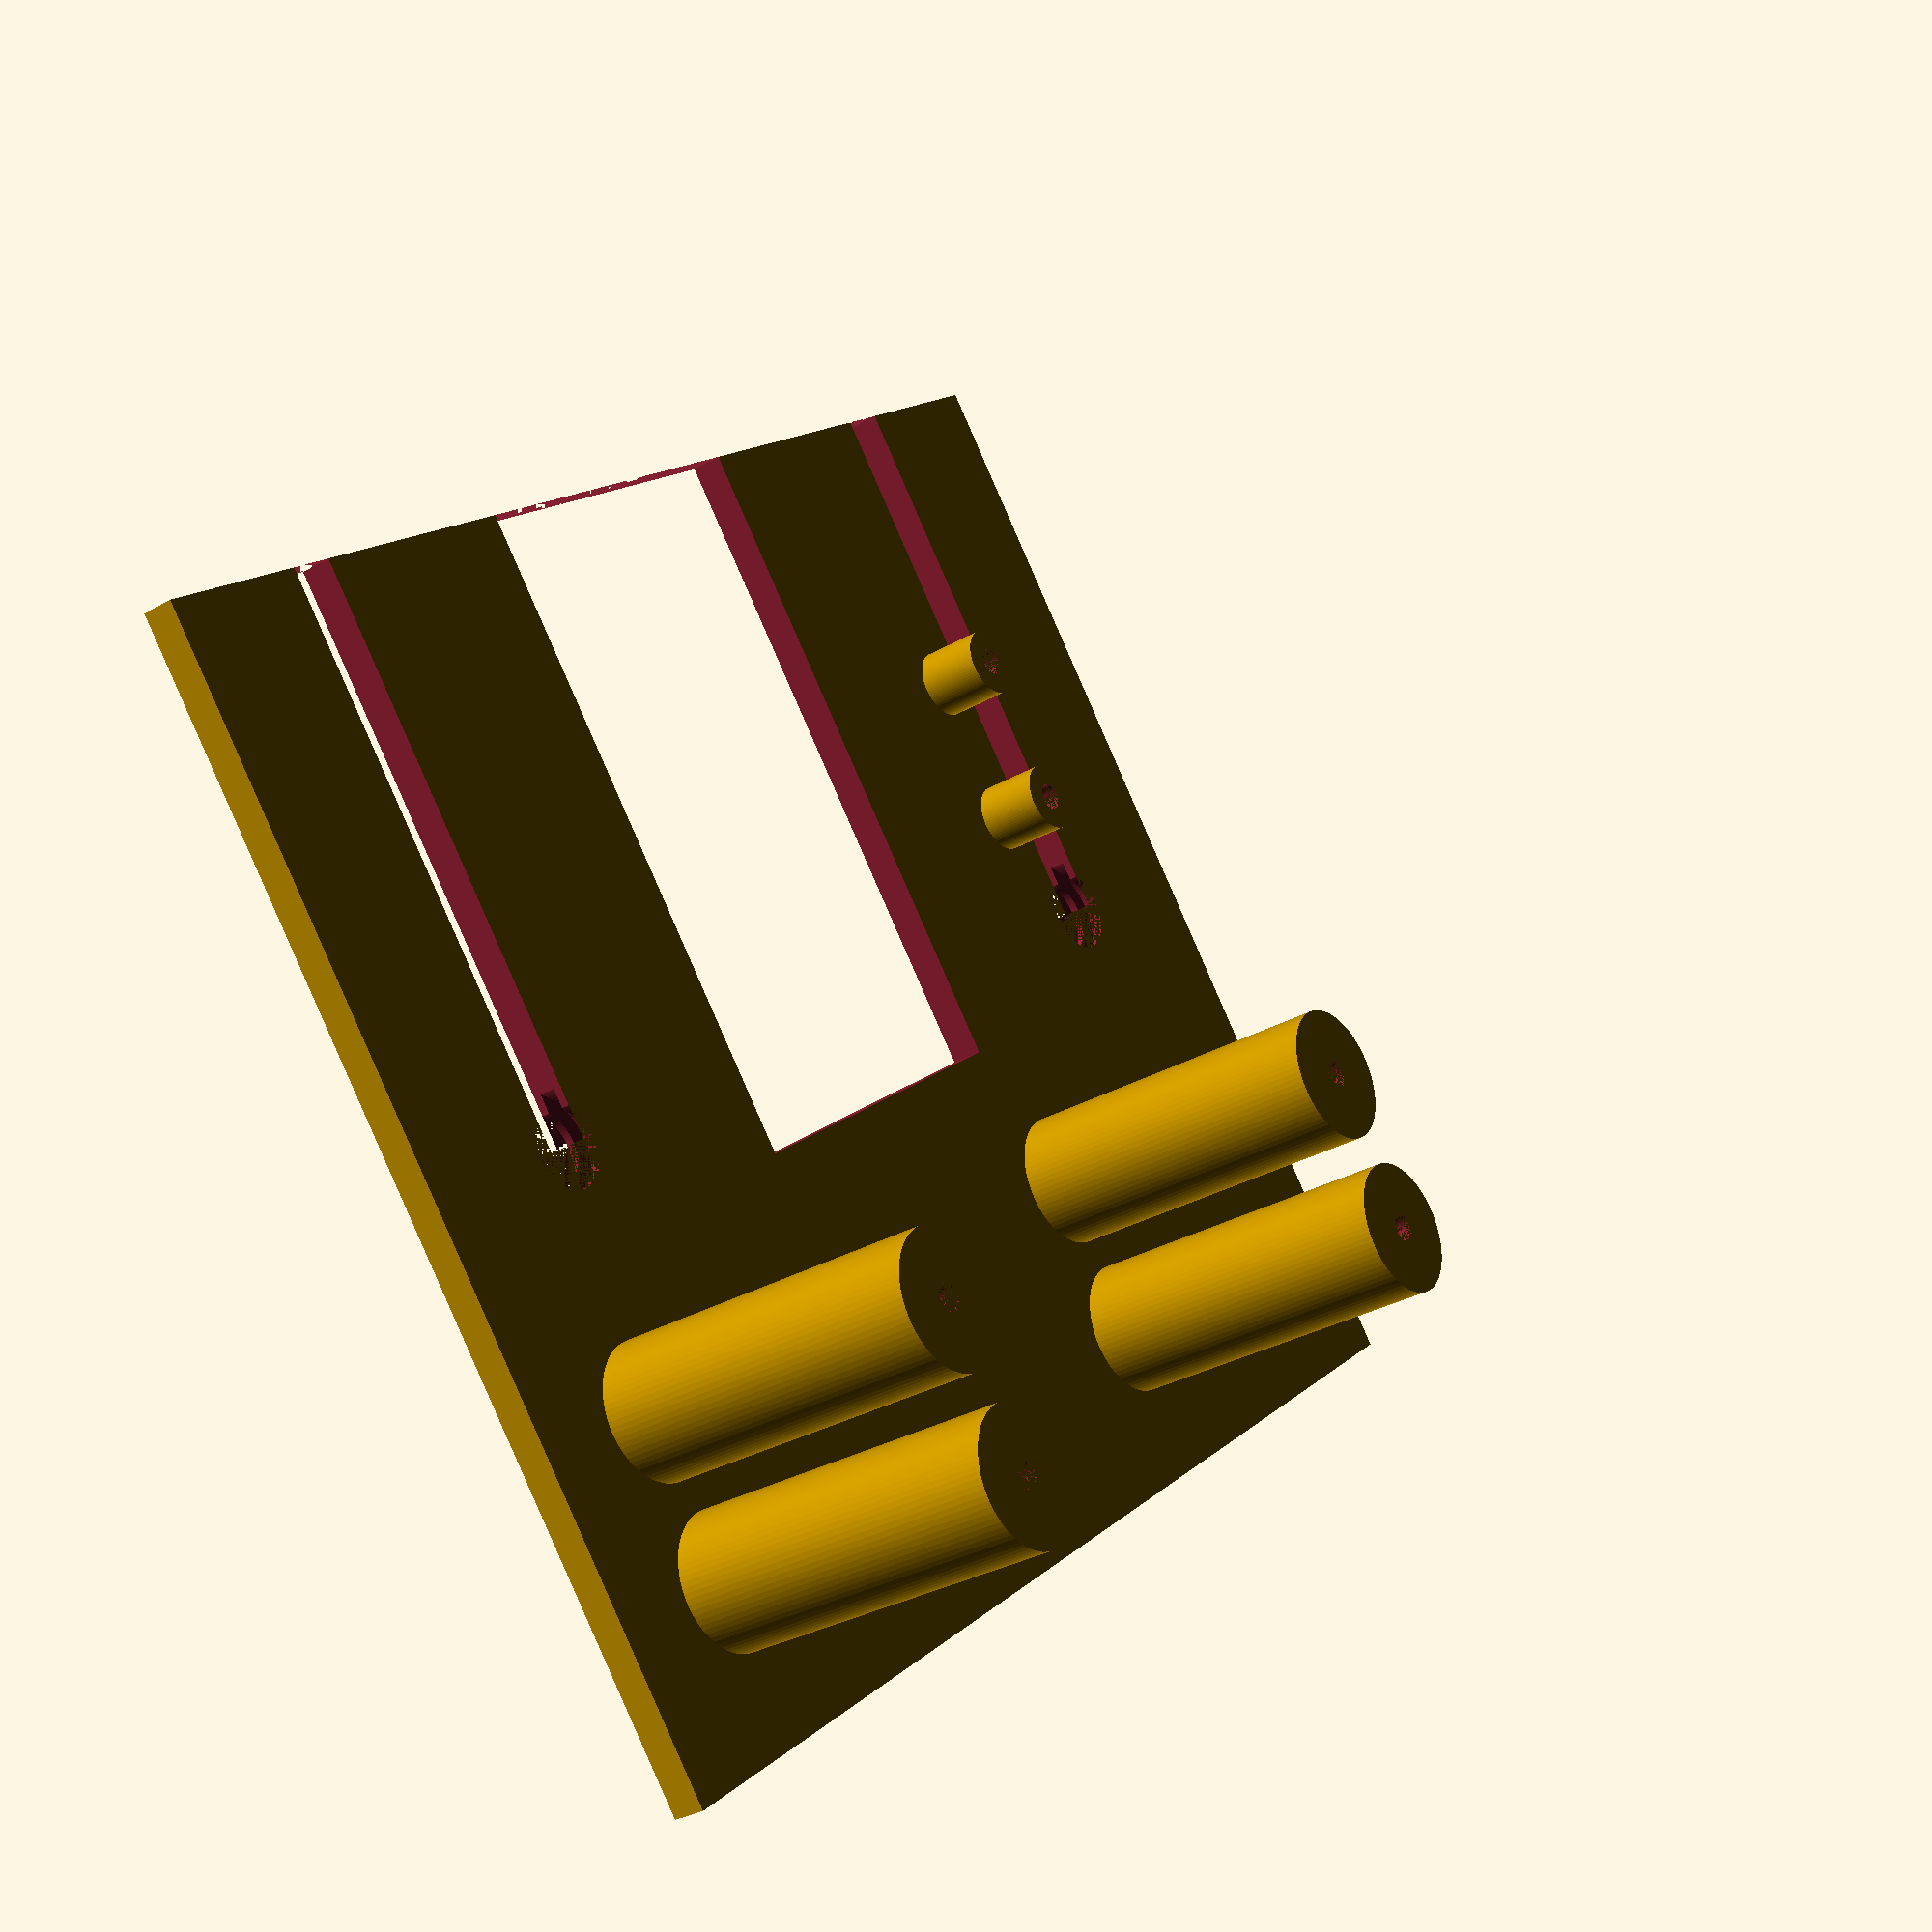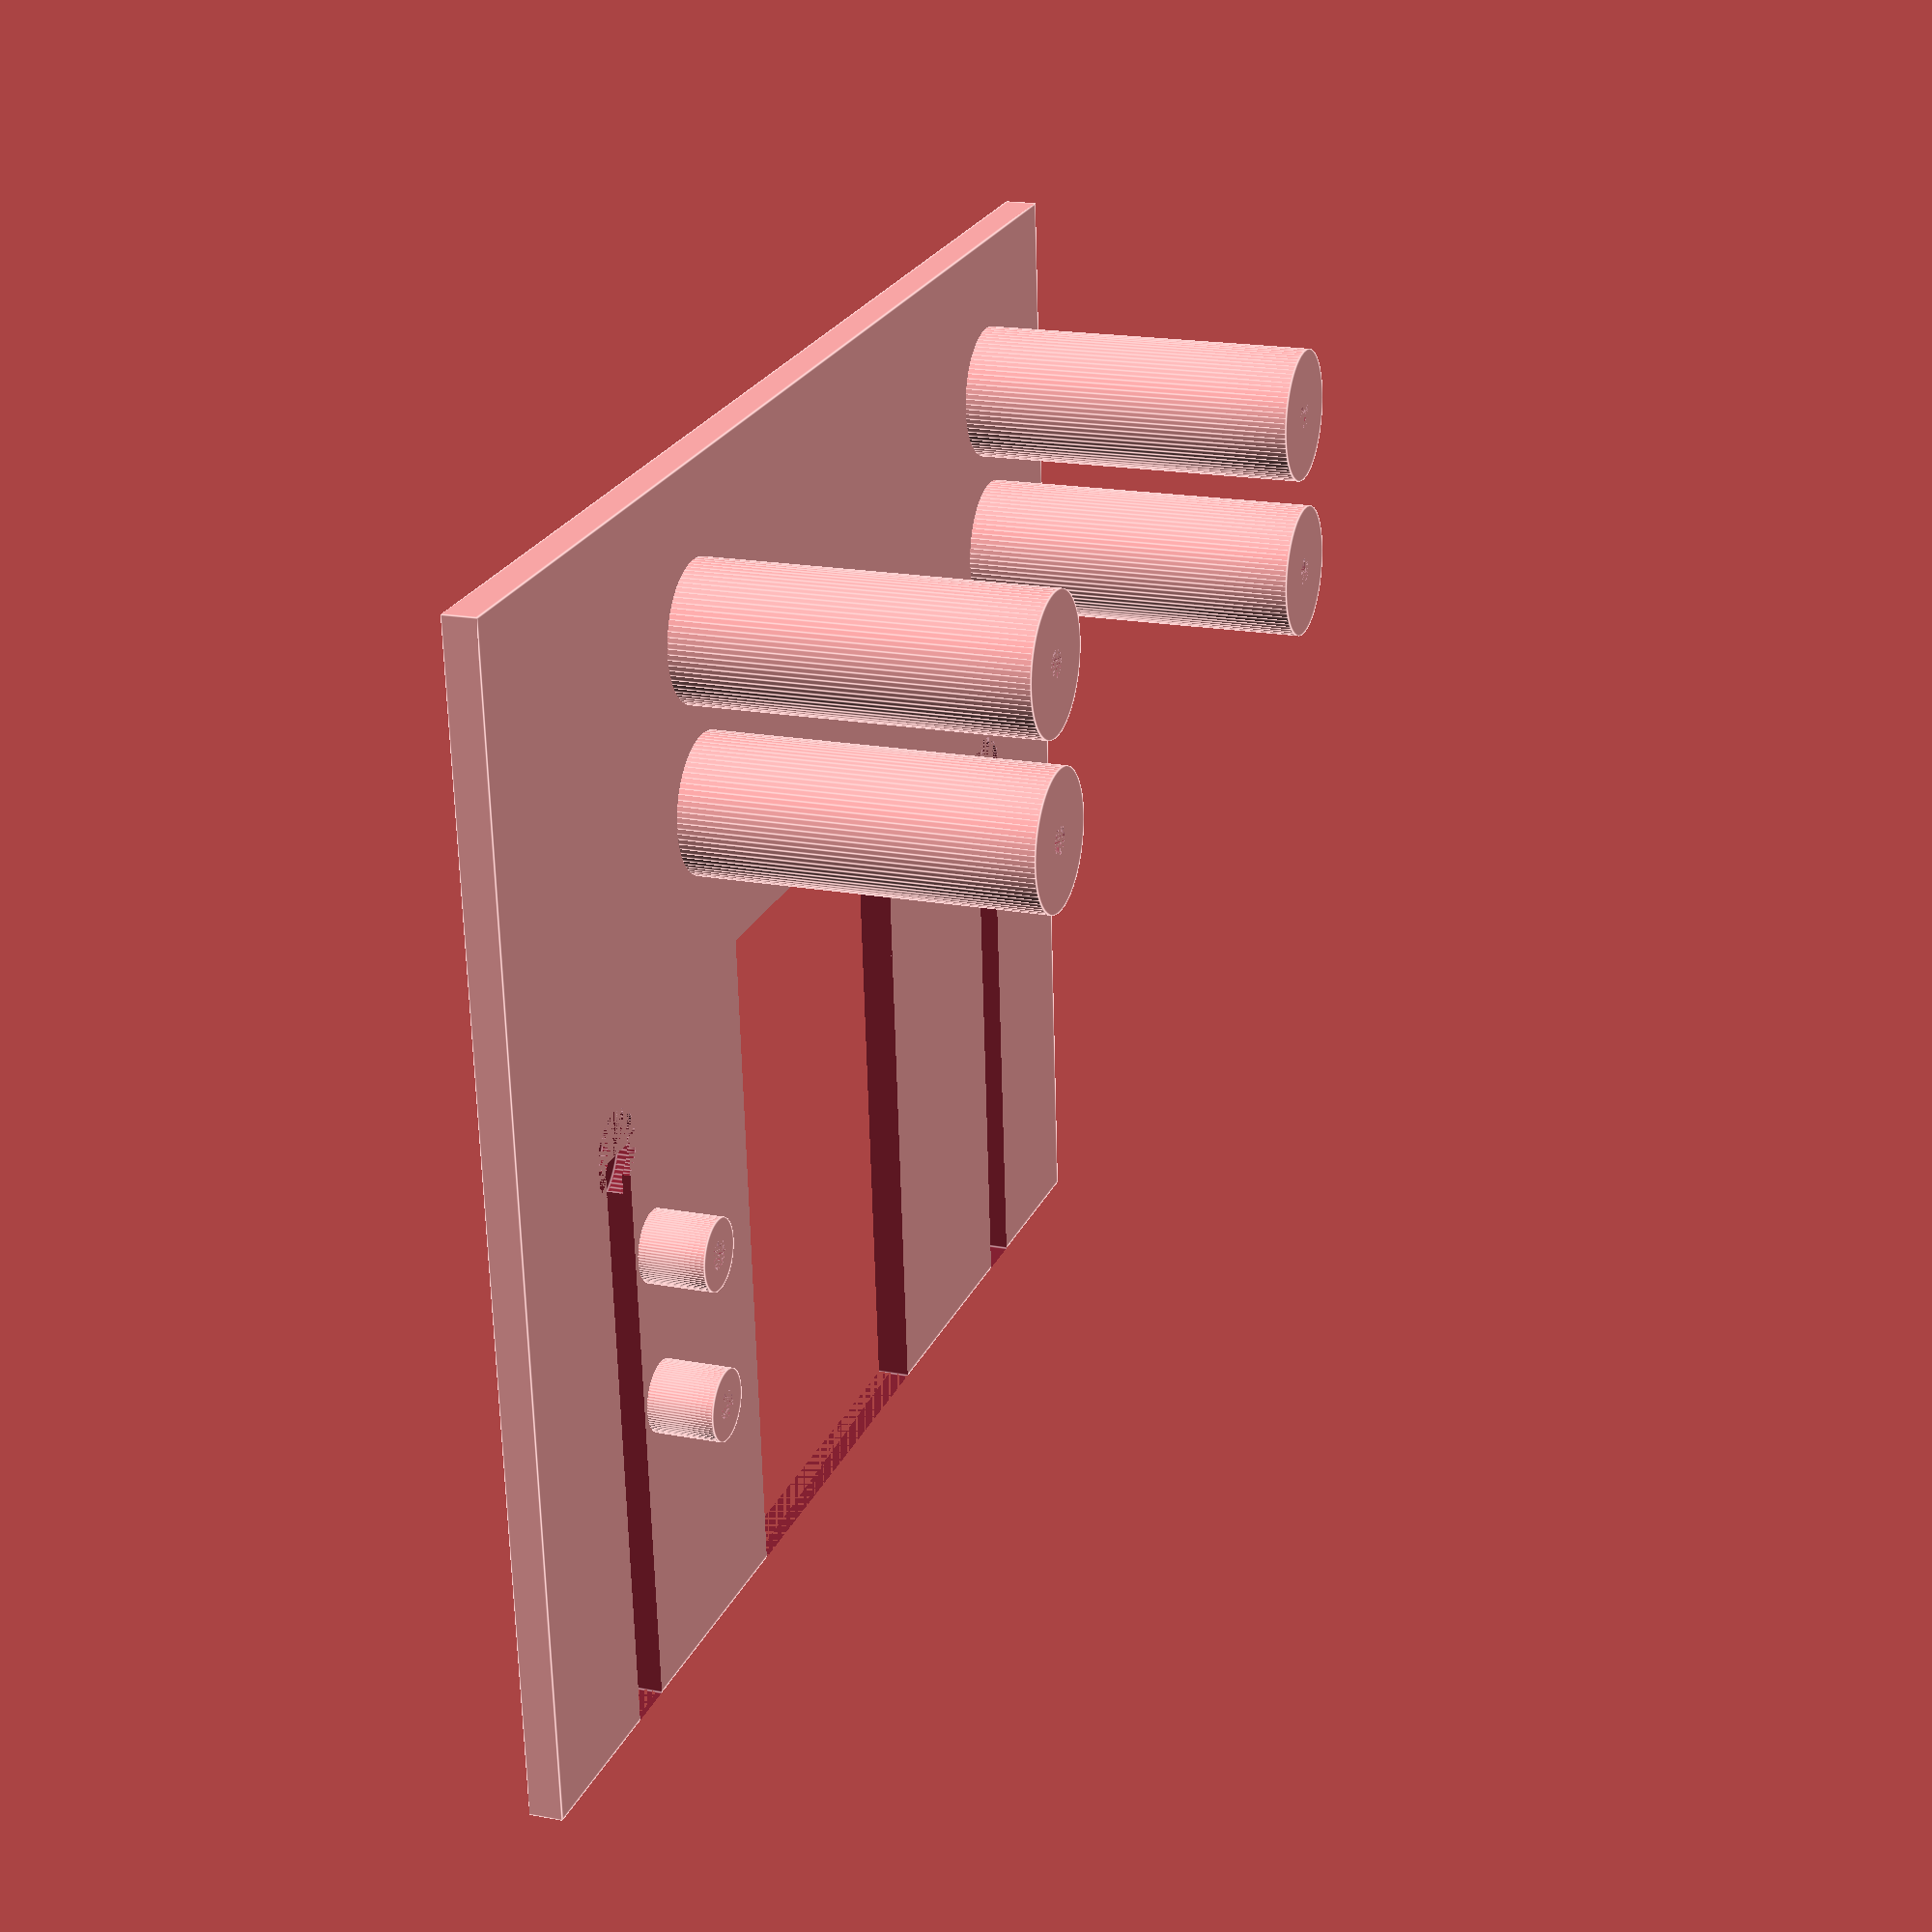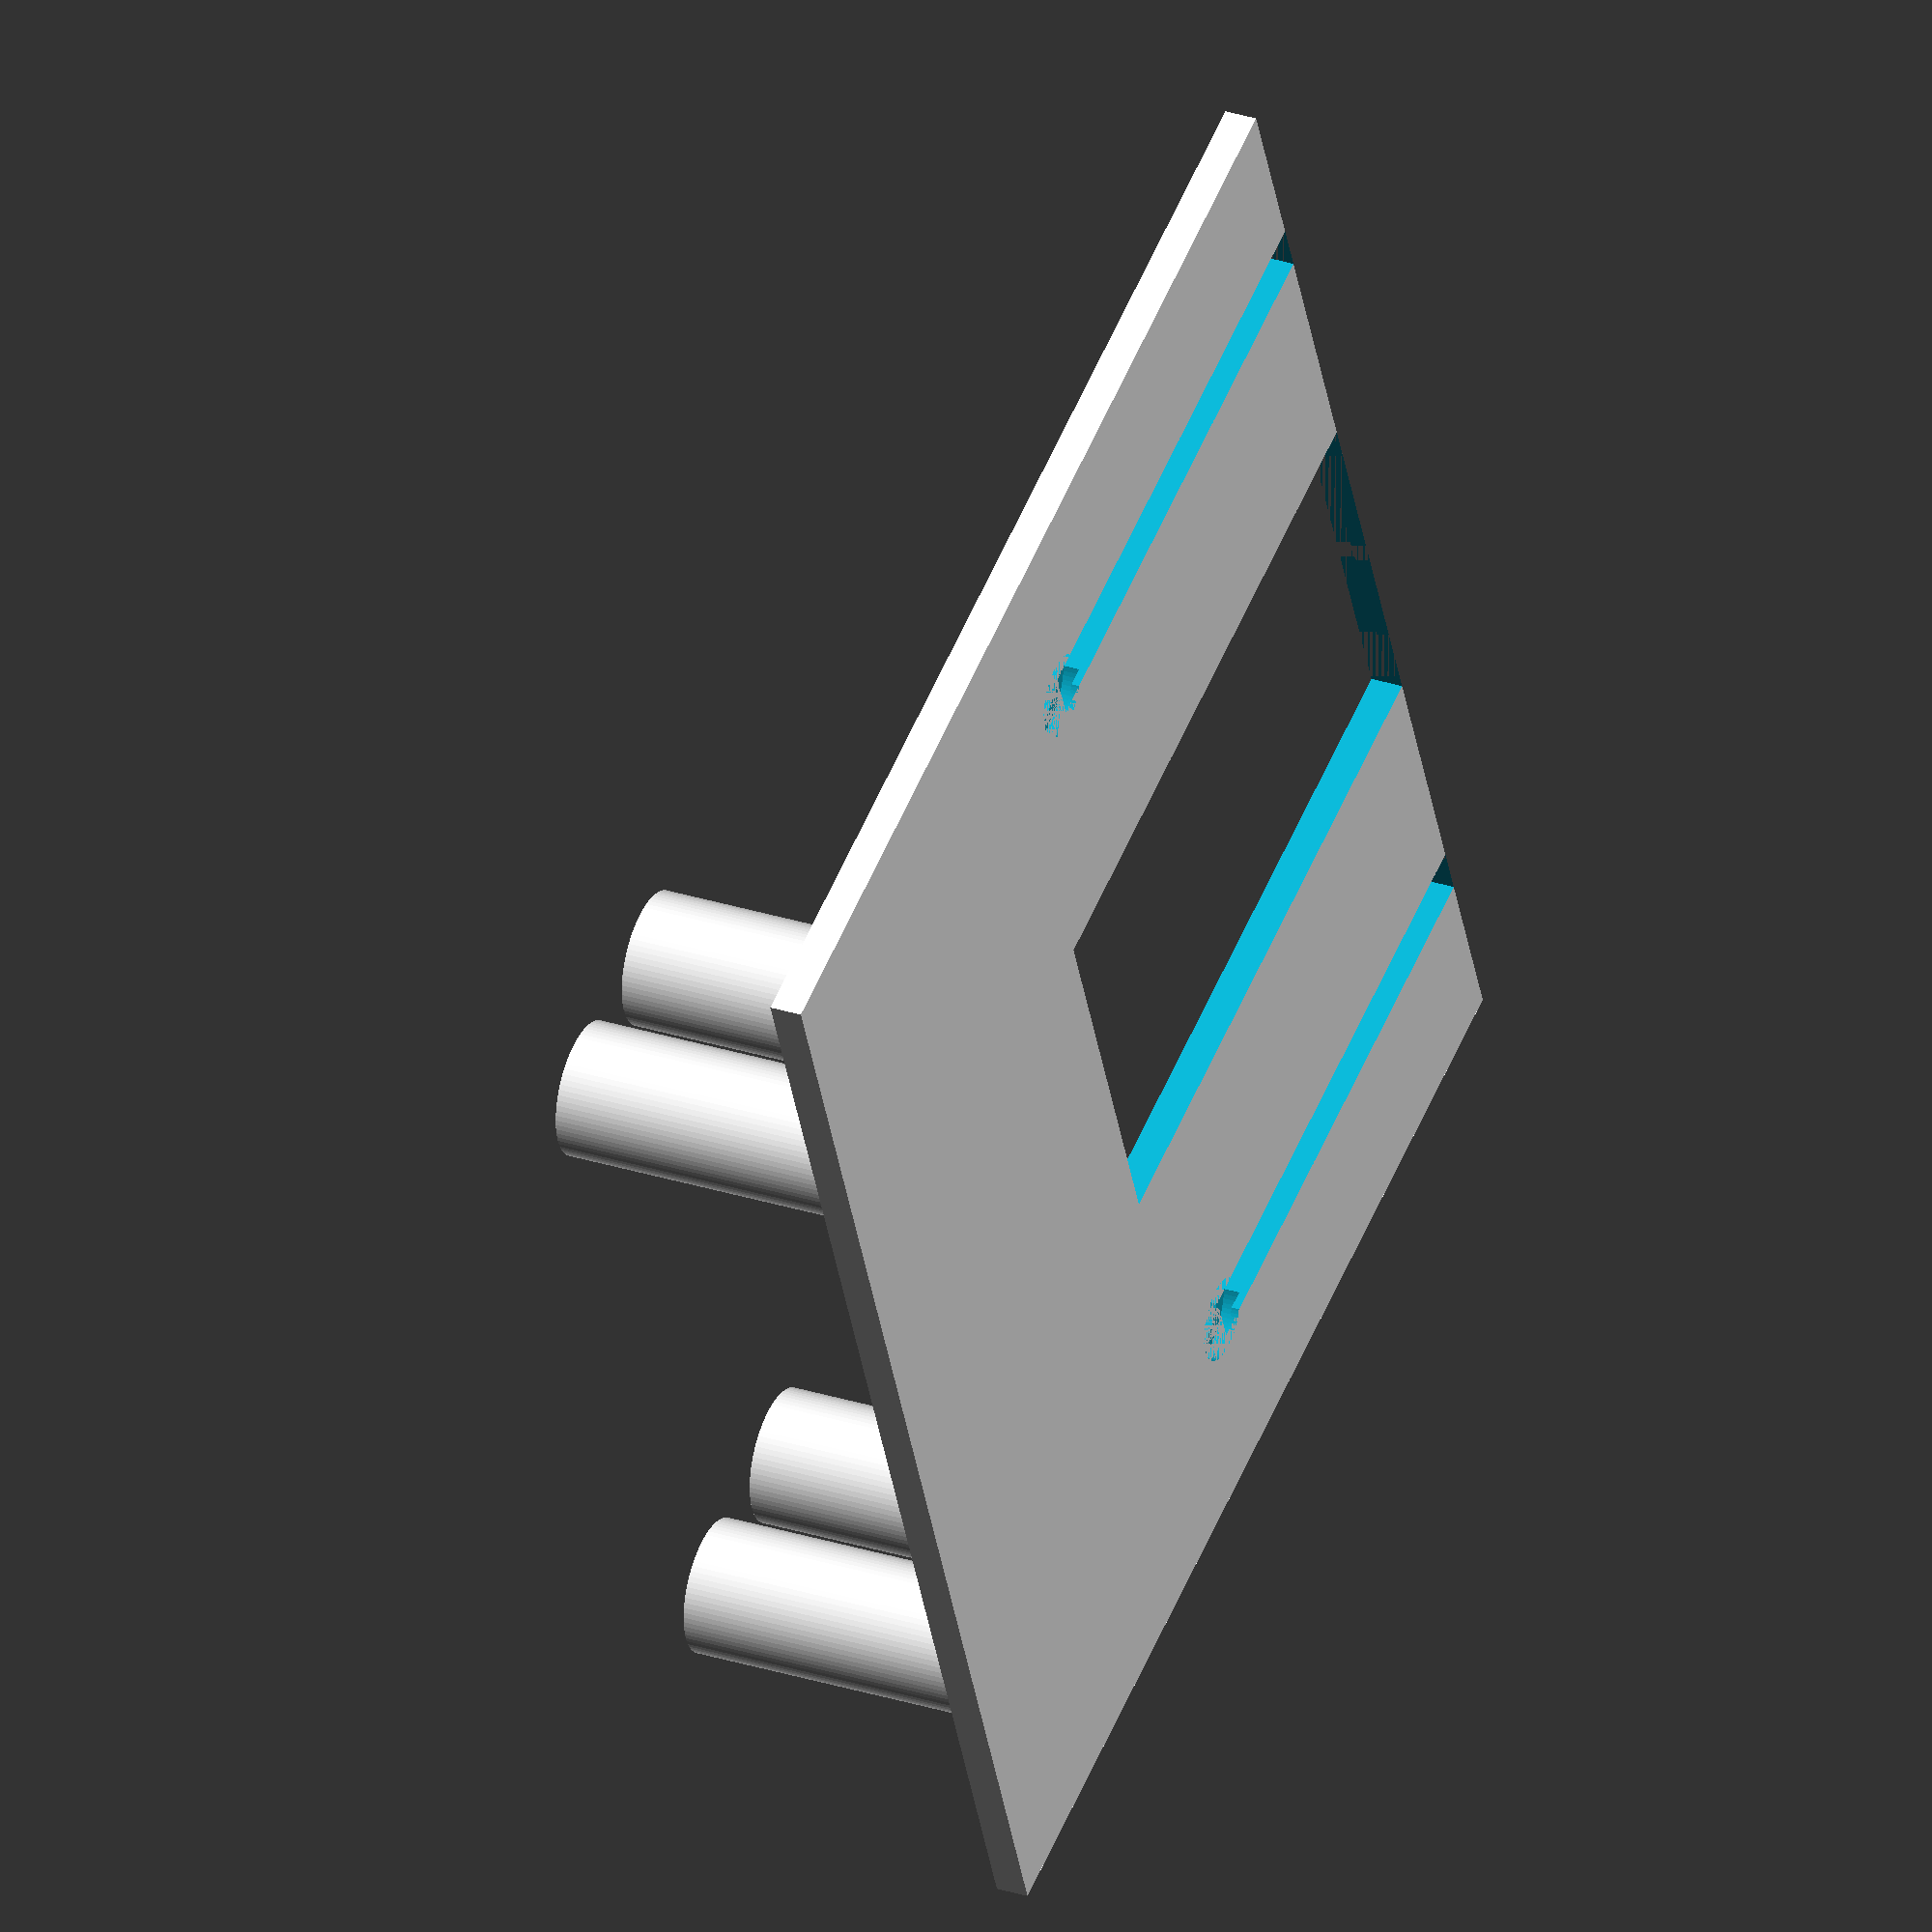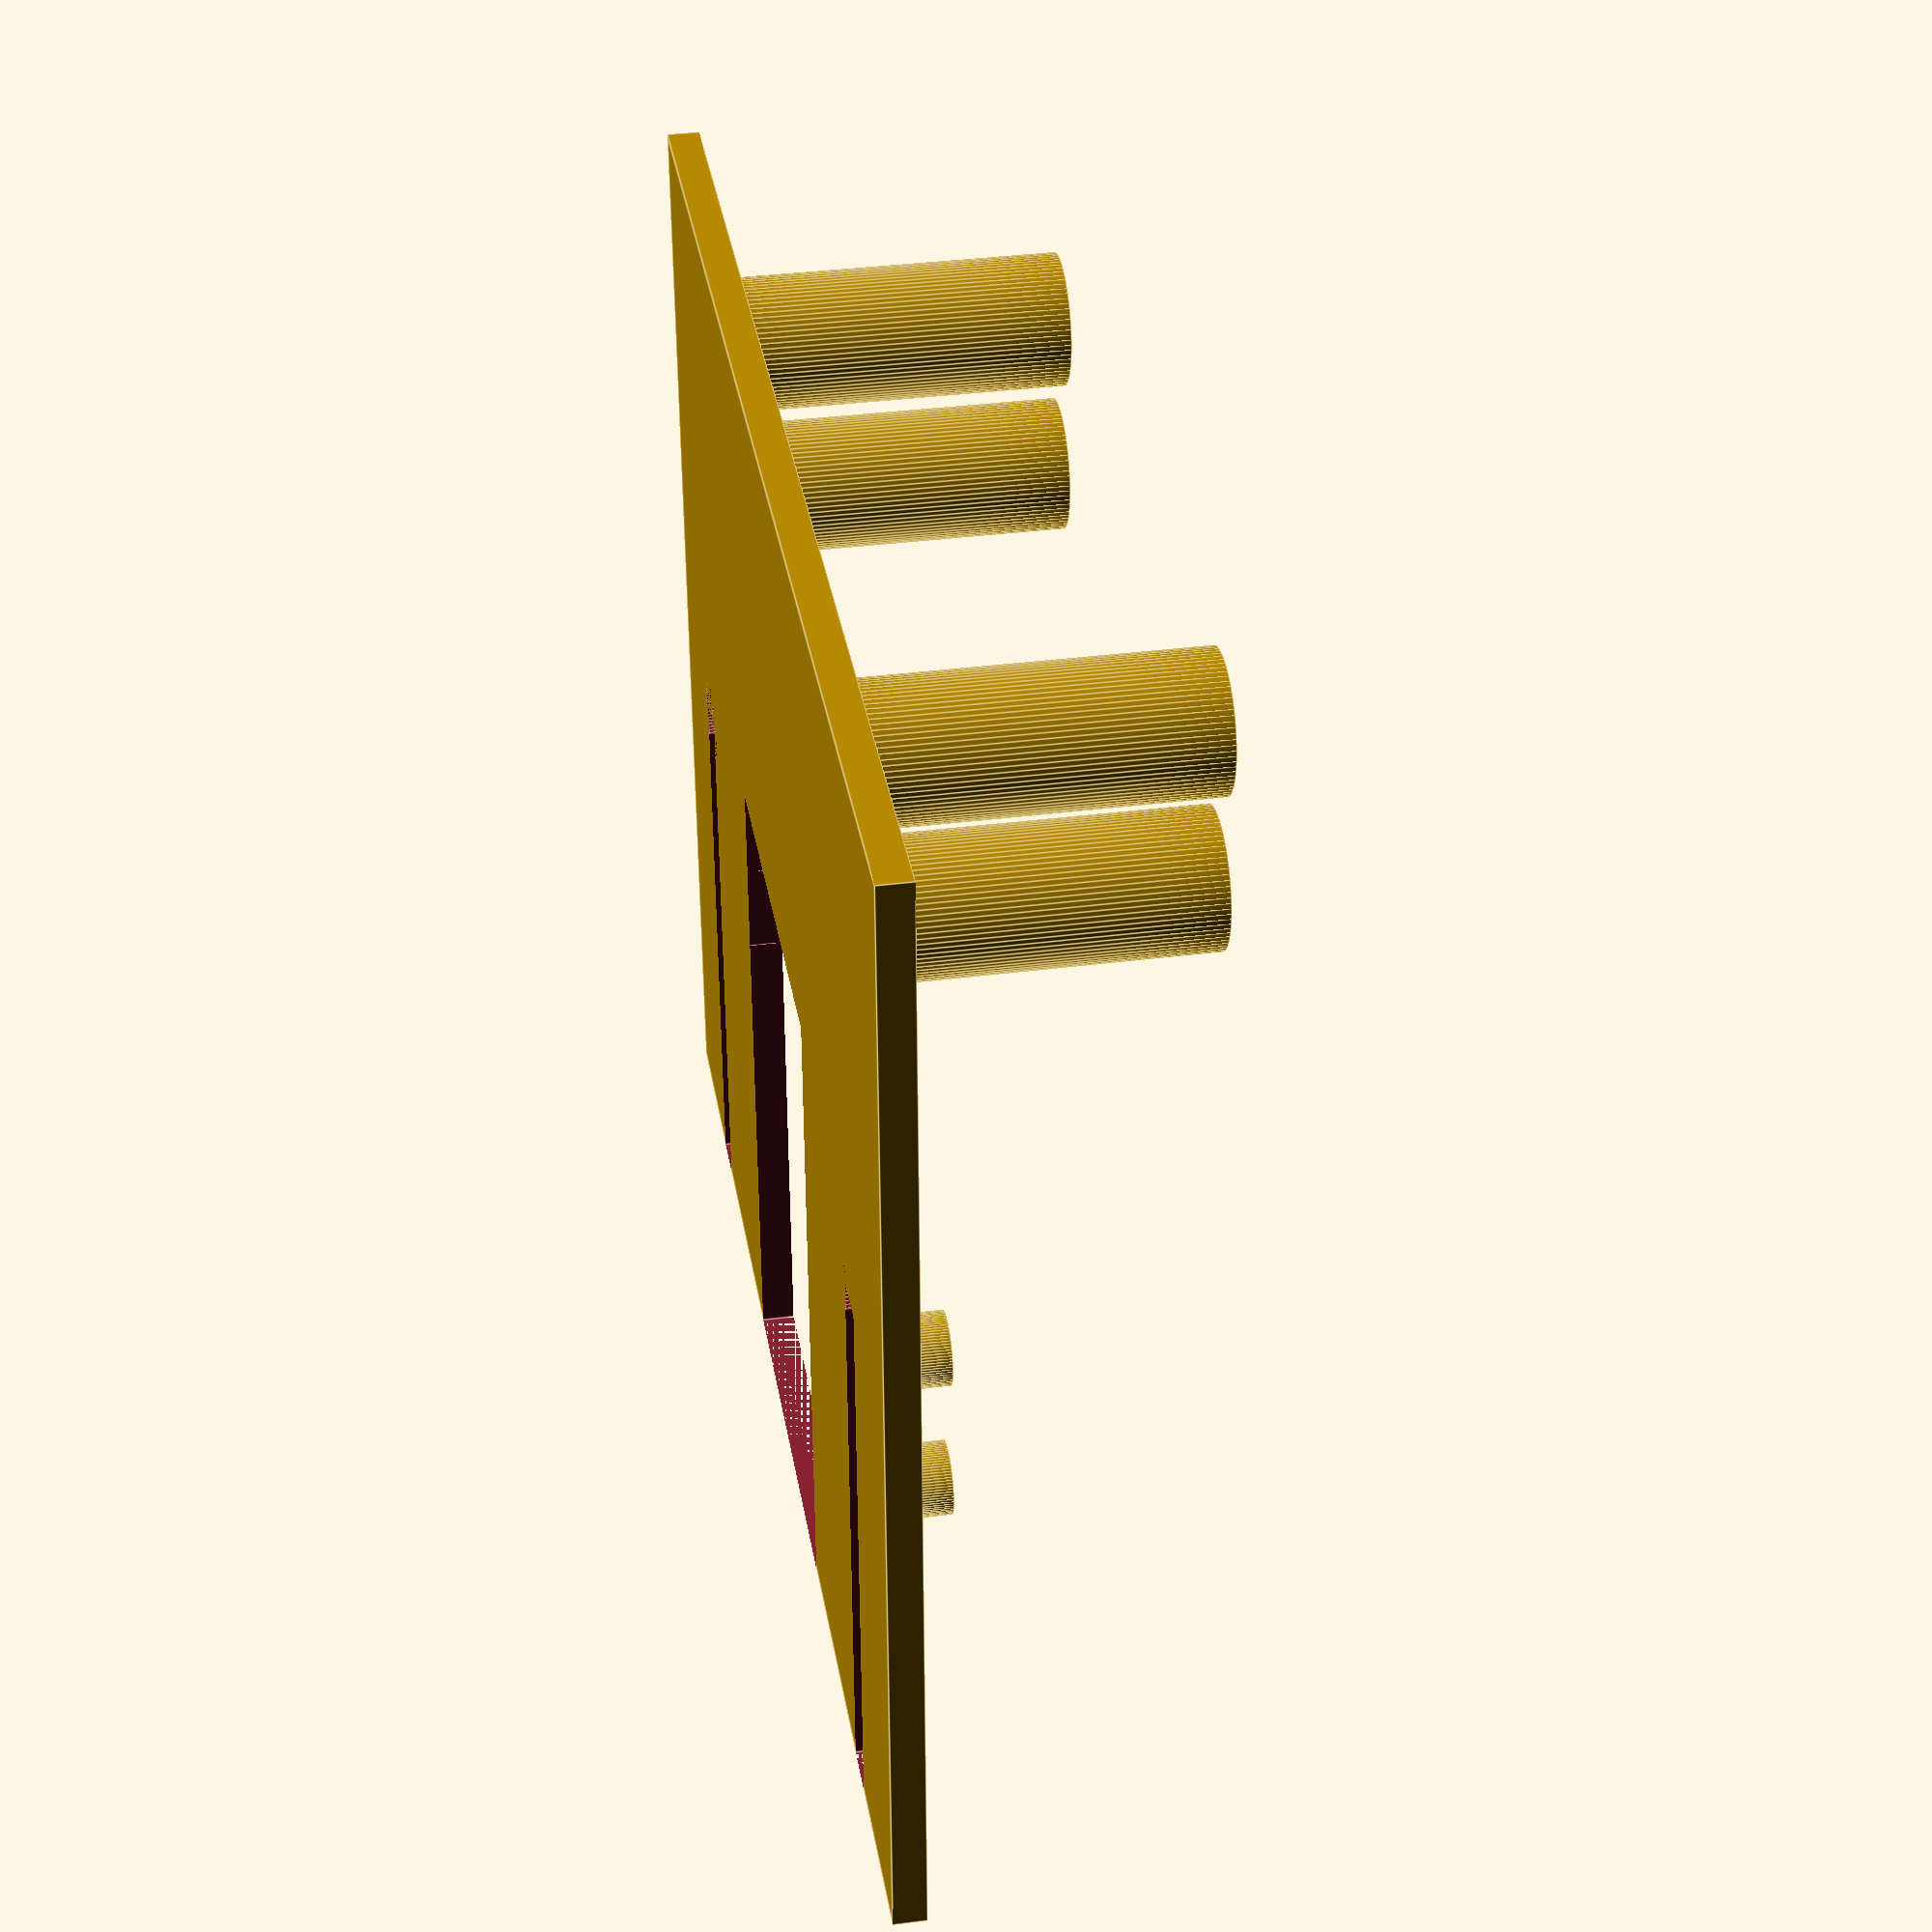
<openscad>
holeDia = 6.15;
baseThickness = 2;
wellDepth = baseThickness / 2;

servoStrutDia = 4.28;
servoStrutHeight = 22;
servoStrutHoleDia = 1.7;
servoStrutHoleHeight = 10;
bottomStrutOffset = 32.5;
inlineServoStrutSep = 10.21;
servoWidth = 20.4;
servoStrutsX = 5;

switchStrutsX = -17;
switchStrutsY = 26;
switchWidth = 9.5;
switchStrutsDia = 4.28;
switchStrutsHeight = 5;
switchStrutsHoleDia = 1.7;
switchStrutsHoleHeight = 5;

slotWidth = holeDia - 3;
$fn = 80;

module strut(outerDia, outerHeight, innerDia, innerHeight)
{
    difference()
    {
        cylinder(d = outerDia, h = outerHeight);
        translate([ 0, 0, outerHeight - innerHeight ]) cylinder(d = innerDia, h = innerHeight);
    }
}

module servoStruts()
{
    translate([ servoWidth + servoStrutsX, -bottomStrutOffset, 0 ])
        strut(servoStrutDia + 4, servoStrutHeight, servoStrutHoleDia, servoStrutHoleHeight);
    translate([ servoWidth + servoStrutsX - inlineServoStrutSep, -bottomStrutOffset, 0 ])
        strut(servoStrutDia + 4, servoStrutHeight, servoStrutHoleDia, servoStrutHoleHeight);
    translate([ servoWidth + servoStrutsX, -bottomStrutOffset + 43.68 + servoStrutDia, 0 ])
        strut(servoStrutDia + 4, servoStrutHeight, servoStrutHoleDia, servoStrutHoleHeight);
    translate([ servoWidth + servoStrutsX - inlineServoStrutSep, -bottomStrutOffset + 43.68 + servoStrutDia, 0 ])
        strut(servoStrutDia + 4, servoStrutHeight, servoStrutHoleDia, servoStrutHoleHeight);
}

module switchStruts()
{
    translate([ switchStrutsX, switchStrutsY, 0 ])
        strut(switchStrutsDia, switchStrutsHeight, switchStrutsHoleDia, switchStrutsHoleHeight);
    translate([ switchStrutsX + switchWidth, switchStrutsY, 0 ])
        strut(switchStrutsDia, switchStrutsHeight, switchStrutsHoleDia, switchStrutsHoleHeight);
}

module base()
{
    difference()
    {
        // Panel
        cube([ 70.36, 85, baseThickness ], center = true);

        // Switch slot
        cube([ 11, 24.5, baseThickness + 2 ], center = true);
        translate([ -17.59, 0, 0 ]) cube([ 35.18, 24.5, baseThickness + 2 ], center = true);

        // Upper hole and slot
        translate([ 0, 30.05, (baseThickness / 2 - wellDepth) ])
            cylinder(r = (holeDia + 1) / 2, h = wellDepth, center = true);
        translate([ 0, 30.05, 0 ]) cylinder(r = (holeDia - 1) / 2, h = baseThickness, center = true);
        translate([ -17.59, 30.05, 0 ]) cube([ 35.18, slotWidth, baseThickness + 2 ], center = true);

        // Lower hole and slot
        translate([ 0, -30.05, (baseThickness / 2 - wellDepth) ])
            cylinder(r = (holeDia + 1) / 2, h = wellDepth, center = true);
        translate([ 0, -30.05, 0 ]) cylinder(r = (holeDia - 1) / 2, h = baseThickness, center = true);
        translate([ -17.59, -30.05, 0 ]) cube([ 35.18, slotWidth, baseThickness + 2 ], center = true);
    }
}

module drawAll()
{
    union()
    {
        base();
        servoStruts();
        switchStruts();
    }
}

drawAll();

</openscad>
<views>
elev=211.6 azim=230.6 roll=230.8 proj=p view=wireframe
elev=161.3 azim=85.3 roll=250.1 proj=p view=edges
elev=149.2 azim=202.4 roll=65.4 proj=o view=wireframe
elev=143.9 azim=91.3 roll=279.6 proj=p view=edges
</views>
